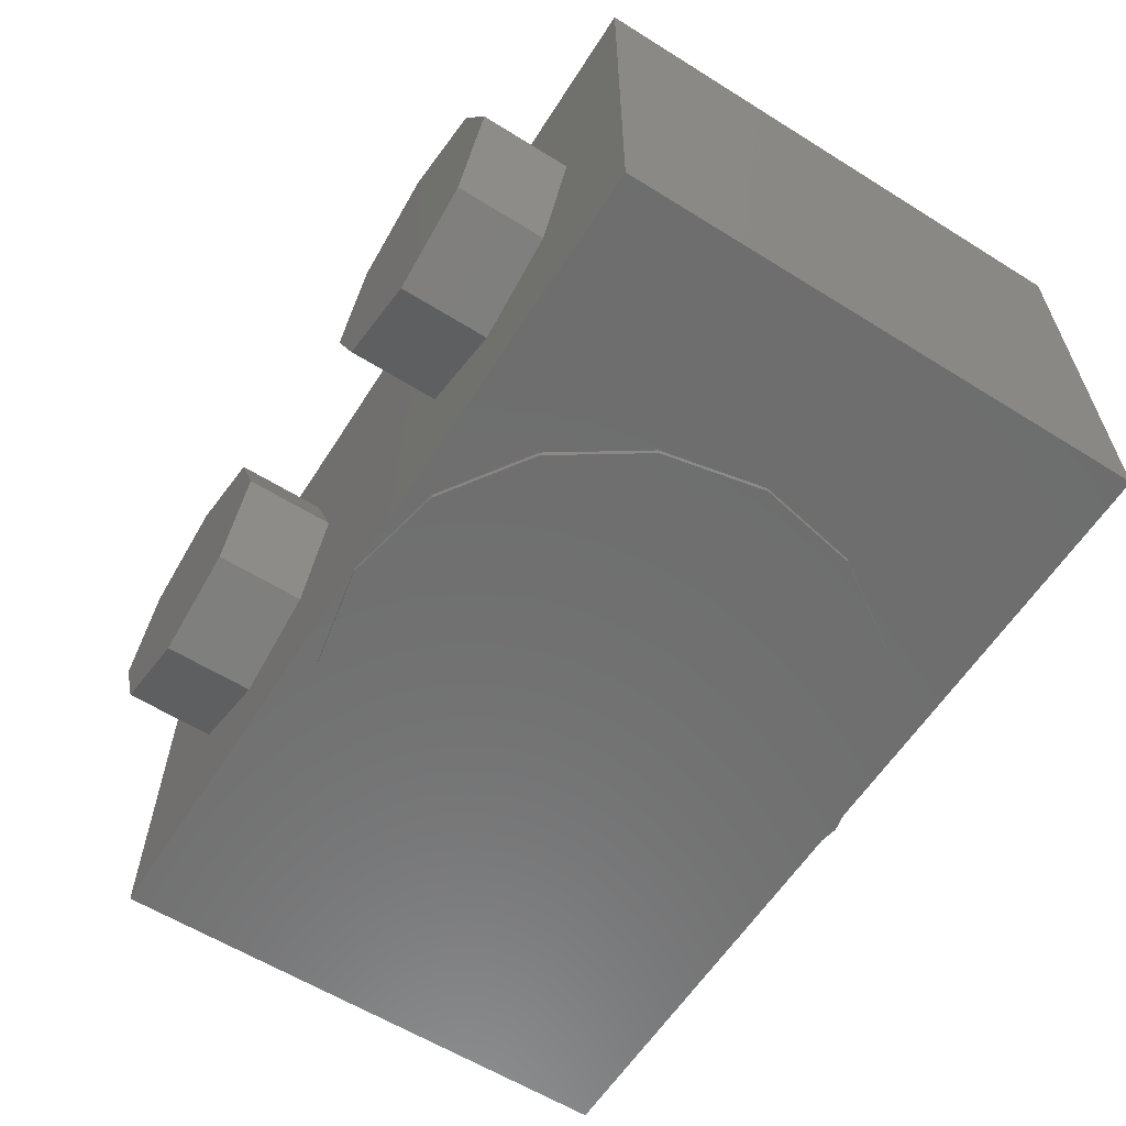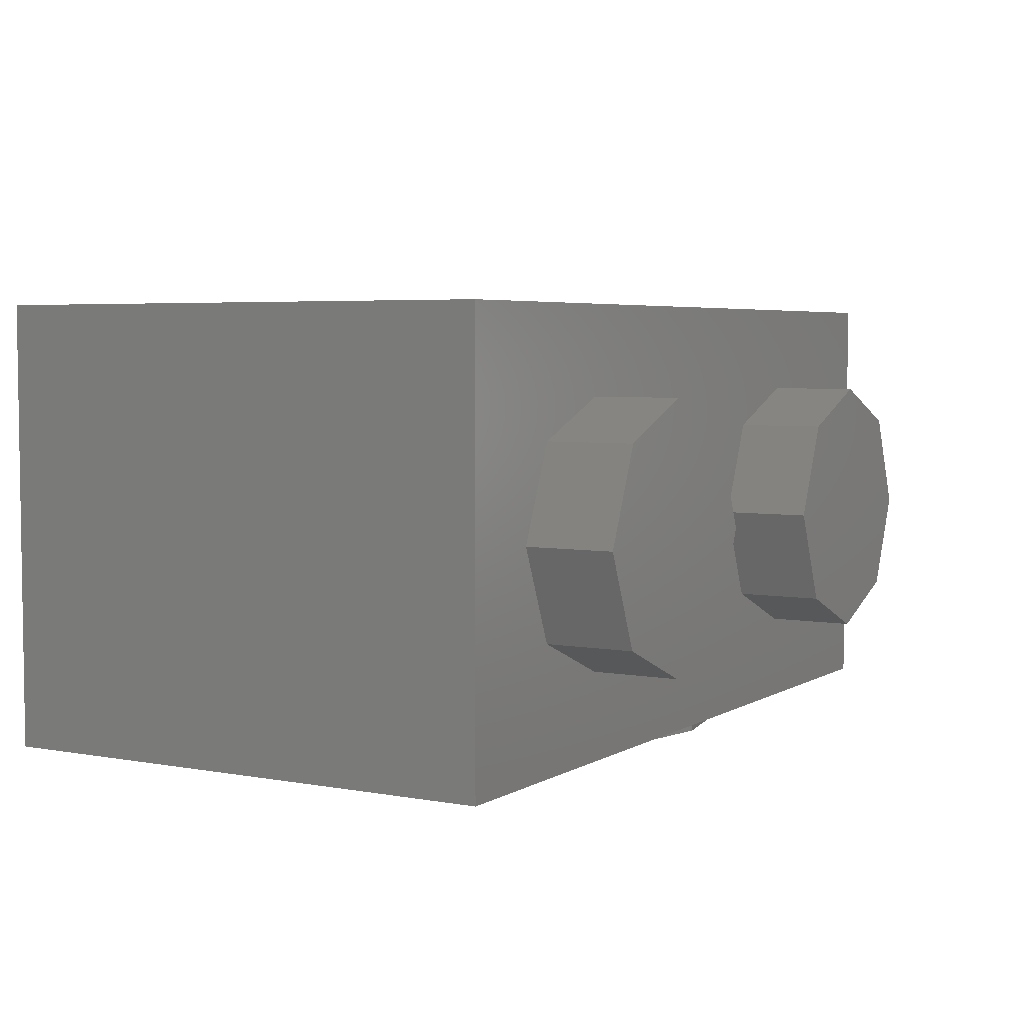
<metadata>
{"format":"stl","ext":"stl","renderer":"f3d","projection":"perspective","resolution":1024,"background":"white","views":[{"elev":-60.2,"azim":57.5,"up":"+Z"},{"elev":4.7,"azim":-59.7,"up":"+Z"}]}
</metadata>
<code>
# stl→obj: 375 verts, 706 faces
v 0.16 0.96 0
v 0.1131 0.96 -0.1131
v 0 0.96 0
v 0 0.96 -0.16
v -0.1131 0.96 -0.1131
v -0.16 0.96 -0
v -0.1131 0.96 0.1131
v -0 0.96 0.16
v 0.1131 0.96 0.1131
v 0.8 0.96 0.4
v 0.64 0.96 0.24
v -0.64 0.96 0.24
v -0.8 0.96 0.4
v -0.64 0.96 -0.24
v -0.8 0.96 -0.4
v 0.64 0.96 -0.24
v 0.8 0.96 -0.4
v 0.16 0.16 0
v 0.1131 0.16 -0.1131
v 0 0.16 -0.16
v -0.1131 0.16 -0.1131
v -0.16 0.16 -0
v -0.1131 0.16 0.1131
v -0 0.16 0.16
v 0.1131 0.16 0.1131
v -0.64 0.16 0.24
v 0.64 0.16 0.24
v 0.64 0.16 -0.24
v -0.64 0.16 -0.24
v 0.8 0 -0.4
v 0.8 0 0.4
v -0.8 0 -0.4
v -0.8 0 0.4
v 0.64 -0.16 0
v 0.64 0 0
v 0.5697 0 0.1697
v 0.5697 -0.16 0.1697
v 0.4 0 0.24
v 0.4 -0.16 0.24
v 0.2303 0 0.1697
v 0.2303 -0.16 0.1697
v 0.16 0 -0
v 0.16 -0.16 -0
v 0.2303 0 -0.1697
v 0.2303 -0.16 -0.1697
v 0.4 0 -0.24
v 0.4 -0.16 -0.24
v 0.5697 0 -0.1697
v 0.5697 -0.16 -0.1697
v -0.16 -0.16 0
v -0.16 0 0
v -0.2303 0 0.1697
v -0.2303 -0.16 0.1697
v -0.4 0 0.24
v -0.4 -0.16 0.24
v -0.5697 0 0.1697
v -0.5697 -0.16 0.1697
v -0.64 0 -0
v -0.64 -0.16 -0
v -0.5697 0 -0.1697
v -0.5697 -0.16 -0.1697
v -0.4 0 -0.24
v -0.4 -0.16 -0.24
v -0.2303 0 -0.1697
v -0.2303 -0.16 -0.1697
v 0.4 -0.16 0
v -0.4 -0.16 0
v -0.2805 0.3638 -0.41
v -0.2856 0.3912 -0.41
v -0.0888 0.3912 -0.41
v -0.2146 0.2654 -0.41
v -0.2549 0.3146 -0.41
v 0.0888 0.3912 -0.41
v 0.2856 0.3912 -0.41
v 0.2805 0.3638 -0.41
v 0.2549 0.3146 -0.41
v 0.2146 0.2654 -0.41
v 0.1654 0.2251 -0.41
v 0.1162 0.1996 -0.41
v 0.0888 0.1944 -0.41
v 0.0888 0.5688 -0.41
v 0.2549 0.6454 -0.41
v 0.2805 0.5962 -0.41
v 0.2856 0.5688 -0.41
v 0.2146 0.6946 -0.41
v 0.1654 0.7349 -0.41
v 0.1162 0.7605 -0.41
v 0.0888 0.7656 -0.41
v -0.2856 0.5688 -0.41
v -0.2805 0.5962 -0.41
v -0.0888 0.5688 -0.41
v -0.2549 0.6454 -0.41
v -0.2146 0.6946 -0.41
v -0.1654 0.7349 -0.41
v -0.1162 0.7605 -0.41
v -0.0888 0.7656 -0.41
v 0.481 0.48 -0.41
v 0.4444 0.2959 -0.41
v 0.3401 0.1399 -0.41
v 0.1841 0.0356 -0.41
v 0 -0.001 -0.41
v -0.0888 0.1944 -0.41
v -0.1654 0.2251 -0.41
v -0.1162 0.1996 -0.41
v -0.1841 0.0356 -0.41
v -0.3401 0.1399 -0.41
v -0.4444 0.2959 -0.41
v -0.2801 0.493 -0.41
v -0.2801 0.534 -0.41
v -0.2775 0.534 -0.41
v -0.2738 0.5292 -0.41
v -0.2775 0.493 -0.41
v -0.2649 0.5196 -0.41
v -0.2697 0.5274 -0.41
v -0.2638 0.5292 -0.41
v -0.2534 0.5329 -0.41
v -0.2446 0.5285 -0.41
v -0.2764 0.4656 -0.41
v -0.2623 0.4474 -0.41
v -0.2638 0.4412 -0.41
v -0.2797 0.4519 -0.41
v -0.2594 0.4308 -0.41
v -0.2708 0.4297 -0.41
v -0.2775 0.4408 -0.41
v -0.2675 0.477 -0.41
v -0.2553 0.4548 -0.41
v -0.2472 0.4267 -0.41
v -0.239 0.4219 -0.41
v -0.2486 0.4204 -0.41
v -0.2479 0.4896 -0.41
v -0.2394 0.4641 -0.41
v -0.2316 0.5237 -0.41
v -0.2442 0.534 -0.41
v -0.2342 0.4981 -0.41
v -0.2157 0.4818 -0.41
v -0.2194 0.5244 -0.41
v -0.2128 0.5144 -0.41
v -0.2264 0.5126 -0.41
v -0.2283 0.5048 -0.41
v -0.2098 0.4985 -0.41
v -0.2305 0.4252 -0.41
v -0.229 0.4349 -0.41
v -0.2235 0.4278 -0.41
v -0.2154 0.4571 -0.41
v -0.2205 0.4267 -0.41
v -0.2183 0.4204 -0.41
v -0.2161 0.4204 -0.41
v -0.2183 0.4571 -0.41
v -0.1898 0.5026 -0.41
v -0.1965 0.5181 -0.41
v -0.1739 0.5174 -0.41
v -0.1765 0.5107 -0.41
v -0.1602 0.4896 -0.41
v -0.1602 0.4841 -0.41
v -0.1735 0.5018 -0.41
v -0.1928 0.5288 -0.41
v -0.1828 0.5329 -0.41
v -0.1702 0.5296 -0.41
v -0.1687 0.5192 -0.41
v -0.1954 0.4763 -0.41
v -0.1772 0.4704 -0.41
v -0.1794 0.466 -0.41
v -0.1909 0.4652 -0.41
v -0.1776 0.4626 -0.41
v -0.1791 0.4571 -0.41
v -0.192 0.4833 -0.41
v -0.1843 0.4863 -0.41
v -0.1746 0.477 -0.41
v -0.1772 0.4837 -0.41
v -0.1695 0.4604 -0.41
v -0.1636 0.4545 -0.41
v -0.1469 0.5329 -0.41
v -0.1391 0.52 -0.41
v -0.1602 0.5207 -0.41
v -0.1562 0.53 -0.41
v -0.1395 0.5137 -0.41
v -0.1602 0.5148 -0.41
v -0.1376 0.5303 -0.41
v -0.138 0.5218 -0.41
v -0.1362 0.5226 -0.41
v -0.1299 0.5214 -0.41
v -0.1321 0.5196 -0.41
v -0.1395 0.4844 -0.41
v -0.1643 0.4619 -0.41
v -0.161 0.466 -0.41
v -0.148 0.4589 -0.41
v -0.1402 0.4685 -0.41
v -0.1602 0.4767 -0.41
v -0.1225 0.5288 -0.41
v -0.1225 0.5318 -0.41
v -0.08732 0.5318 -0.41
v -0.1162 0.5259 -0.41
v -0.1147 0.5155 -0.41
v -0.09252 0.5262 -0.41
v -0.094 0.5155 -0.41
v -0.08732 0.5288 -0.41
v -0.094 0.4752 -0.41
v -0.1147 0.473 -0.41
v -0.1162 0.4622 -0.41
v -0.094 0.4663 -0.41
v -0.1225 0.4596 -0.41
v -0.094 0.4567 -0.41
v -0.1225 0.4567 -0.41
v -0.084 0.4571 -0.41
v -0.08252 0.4652 -0.41
v -0.08324 0.5288 -0.41
v -0.08324 0.5318 -0.41
v -0.05404 0.5262 -0.41
v -0.07772 0.5255 -0.41
v -0.07624 0.5155 -0.41
v -0.05552 0.5155 -0.41
v -0.04812 0.5288 -0.41
v -0.04812 0.5318 -0.41
v -0.05552 0.4863 -0.41
v -0.07624 0.4822 -0.41
v -0.0566 0.4685 -0.41
v -0.06252 0.4586 -0.41
v -0.07696 0.4704 -0.41
v -0.0792 0.4667 -0.41
v -0.07364 0.4545 -0.41
v -0.03184 0.5052 -0.41
v -0.03108 0.52 -0.41
v -0.01072 0.5196 -0.41
v -0.01112 0.5111 -0.41
v -0.02552 0.5288 -0.41
v -0.01444 0.5329 -0.41
v -0.03184 0.4645 -0.41
v -0.01112 0.4645 -0.41
v -0.04108 0.4645 -0.41
v -0.02516 0.4467 -0.41
v -0.04108 0.4615 -0.41
v -0.01112 0.4567 -0.41
v -0.01368 0.429 -0.41
v -0.00852 0.5226 -0.41
v 0.00296 0.5155 -0.41
v -0.00628 0.5237 -0.41
v -0.00296 0.5281 -0.41
v 0.0052 0.5174 -0.41
v 0.0052 0.4645 -0.41
v 0.0052 0.4567 -0.41
v -0.01112 0.429 -0.41
v 0.02036 0.5026 -0.41
v 0.01368 0.5181 -0.41
v 0.03628 0.5174 -0.41
v 0.03368 0.5107 -0.41
v 0.04996 0.4896 -0.41
v 0.04996 0.4841 -0.41
v 0.03664 0.5018 -0.41
v 0.0174 0.5288 -0.41
v 0.0274 0.5329 -0.41
v 0.03996 0.5288 -0.41
v 0.04144 0.5192 -0.41
v 0.0148 0.4763 -0.41
v 0.03292 0.4704 -0.41
v 0.03072 0.466 -0.41
v 0.01924 0.4652 -0.41
v 0.03256 0.4626 -0.41
v 0.03108 0.4571 -0.41
v 0.01812 0.4833 -0.41
v 0.02592 0.4863 -0.41
v 0.03552 0.477 -0.41
v 0.03292 0.4837 -0.41
v 0.04072 0.4604 -0.41
v 0.04664 0.4545 -0.41
v 0.06328 0.5329 -0.41
v 0.07104 0.52 -0.41
v 0.04996 0.5207 -0.41
v 0.05404 0.53 -0.41
v 0.07068 0.5137 -0.41
v 0.04996 0.5148 -0.41
v 0.07252 0.5303 -0.41
v 0.07216 0.5218 -0.41
v 0.074 0.5226 -0.41
v 0.07992 0.5214 -0.41
v 0.07772 0.5196 -0.41
v 0.07068 0.4844 -0.41
v 0.04588 0.4619 -0.41
v 0.0492 0.466 -0.41
v 0.06216 0.4589 -0.41
v 0.06956 0.4685 -0.41
v 0.04996 0.4767 -0.41
v 0.1269 0.5288 -0.41
v 0.1236 0.5288 -0.41
v 0.1236 0.5318 -0.41
v 0.1758 0.5318 -0.41
v 0.134 0.5274 -0.41
v 0.1658 0.5274 -0.41
v 0.1624 0.5237 -0.41
v 0.1369 0.5233 -0.41
v 0.1617 0.5133 -0.41
v 0.1376 0.5133 -0.41
v 0.1617 0.4796 -0.41
v 0.1376 0.4412 -0.41
v 0.1269 0.4256 -0.41
v 0.1336 0.4271 -0.41
v 0.1617 0.4293 -0.41
v 0.1236 0.4226 -0.41
v 0.1236 0.4256 -0.41
v 0.165 0.4796 -0.41
v 0.1617 0.4737 -0.41
v 0.1369 0.4308 -0.41
v 0.165 0.4737 -0.41
v 0.1713 0.4293 -0.41
v 0.2083 0.4226 -0.41
v 0.1791 0.4848 -0.41
v 0.1758 0.4715 -0.41
v 0.1724 0.5288 -0.41
v 0.1758 0.5288 -0.41
v 0.1865 0.5055 -0.41
v 0.1891 0.5055 -0.41
v 0.1828 0.4641 -0.41
v 0.1865 0.4504 -0.41
v 0.1891 0.4504 -0.41
v 0.1876 0.4304 -0.41
v 0.2054 0.4541 -0.41
v 0.2083 0.4541 -0.41
v 0.2002 0.4378 -0.41
v 0.2586 0.4863 -0.41
v 0.2379 0.4863 -0.41
v 0.2183 0.4956 -0.41
v 0.2379 0.4915 -0.41
v 0.2379 0.4833 -0.41
v 0.2209 0.4804 -0.41
v 0.2424 0.4637 -0.41
v 0.239 0.4574 -0.41
v 0.2279 0.4656 -0.41
v 0.2486 0.4596 -0.41
v 0.2498 0.4545 -0.41
v 0.2457 0.5152 -0.41
v 0.2483 0.534 -0.41
v 0.2642 0.5288 -0.41
v 0.2579 0.5222 -0.41
v 0.266 0.5192 -0.41
v 0.2742 0.5096 -0.41
v 0.2768 0.5114 -0.41
v 0.2531 0.4611 -0.41
v 0.259 0.4563 -0.41
v 0.2572 0.4685 -0.41
v 0.2682 0.4637 -0.41
v 0.2768 0.4915 -0.41
v 0.2742 0.4756 -0.41
v 0.3401 0.8201 -0.41
v 0.4444 0.6641 -0.41
v 0.1841 0.9244 -0.41
v 0 0.961 -0.41
v -0.1841 0.9244 -0.41
v -0.3401 0.8201 -0.41
v -0.4444 0.6641 -0.41
v 0.2194 0.5085 -0.41
v 0.225 0.5214 -0.41
v 0.2364 0.5303 -0.41
v 0.2386 0.5033 -0.41
v -0.481 0.48 -0.41
v -0.2598 0.4238 -0.41
v -0.232 0.5311 -0.41
v 0.481 0.48 -0.4
v 0.4444 0.2959 -0.4
v 0.3401 0.1399 -0.4
v 0.1841 0.03561 -0.4
v 0.1841 0.03561 -0.41
v -0 -0.001 -0.4
v -0 -0.001 -0.41
v -0.1841 0.03561 -0.4
v -0.1841 0.03561 -0.41
v -0.3401 0.1399 -0.4
v -0.4444 0.2959 -0.4
v -0.481 0.48 -0.4
v -0.4444 0.6641 -0.4
v -0.3401 0.8201 -0.4
v -0.1841 0.9244 -0.4
v 0 0.961 -0.4
v 0.1841 0.9244 -0.4
v 0.3401 0.8201 -0.4
v 0.4444 0.6641 -0.4
v 0 0.48 -0.4
f 1 2 3
f 2 4 3
f 4 5 3
f 5 6 3
f 6 7 3
f 7 8 3
f 8 9 3
f 9 1 3
f 10 11 12
f 10 12 13
f 13 12 14
f 13 14 15
f 15 14 16
f 15 16 17
f 17 16 11
f 17 11 10
f 1 18 19
f 1 19 2
f 2 19 20
f 2 20 4
f 4 20 21
f 4 21 5
f 5 21 22
f 5 22 6
f 6 22 23
f 6 23 7
f 7 23 24
f 7 24 8
f 8 24 25
f 8 25 9
f 9 25 18
f 9 18 1
f 26 27 28
f 26 28 29
f 26 12 11
f 26 11 27
f 29 14 12
f 29 12 26
f 28 16 14
f 28 14 29
f 27 11 16
f 27 16 28
f 30 17 10
f 30 10 31
f 32 15 17
f 32 17 30
f 33 13 15
f 33 15 32
f 31 10 13
f 31 13 33
f 32 30 31
f 32 31 33
f 34 35 36
f 34 36 37
f 37 36 38
f 37 38 39
f 39 38 40
f 39 40 41
f 41 40 42
f 41 42 43
f 43 42 44
f 43 44 45
f 45 44 46
f 45 46 47
f 47 46 48
f 47 48 49
f 49 48 35
f 49 35 34
f 50 51 52
f 50 52 53
f 53 52 54
f 53 54 55
f 55 54 56
f 55 56 57
f 57 56 58
f 57 58 59
f 59 58 60
f 59 60 61
f 61 60 62
f 61 62 63
f 63 62 64
f 63 64 65
f 65 64 51
f 65 51 50
f 66 34 37
f 66 37 39
f 66 39 41
f 66 41 43
f 66 43 45
f 66 45 47
f 66 47 49
f 66 49 34
f 67 50 53
f 67 53 55
f 67 55 57
f 67 57 59
f 67 59 61
f 67 61 63
f 67 63 65
f 67 65 50
f 68 69 70
f 70 71 72
f 72 68 70
f 73 74 75
f 75 76 73
f 73 76 77
f 77 78 73
f 79 80 73
f 73 78 79
f 81 82 83
f 83 84 81
f 85 82 81
f 81 86 85
f 87 86 81
f 81 88 87
f 89 90 91
f 92 93 91
f 91 90 92
f 93 94 91
f 95 96 91
f 91 94 95
f 76 75 97
f 98 77 76
f 76 97 98
f 78 98 99
f 99 79 78
f 78 77 98
f 99 100 80
f 80 79 99
f 100 101 102
f 102 80 100
f 103 104 101
f 105 71 103
f 103 101 105
f 72 71 105
f 106 68 72
f 72 105 106
f 106 107 69
f 69 68 106
f 108 109 110
f 110 111 108
f 112 108 111
f 111 113 112
f 113 114 115
f 115 116 117
f 117 113 115
f 113 111 114
f 118 119 120
f 120 121 118
f 122 123 124
f 124 120 122
f 125 126 119
f 119 118 125
f 122 127 128
f 128 129 122
f 130 131 126
f 126 125 130
f 132 117 116
f 116 133 132
f 130 134 135
f 135 131 130
f 132 136 137
f 137 138 132
f 135 139 138
f 138 140 135
f 135 134 139
f 141 142 143
f 143 142 144
f 144 145 143
f 127 142 141
f 141 128 127
f 146 145 144
f 144 147 146
f 142 148 144
f 149 150 151
f 151 152 149
f 153 154 149
f 149 155 153
f 150 156 157
f 157 151 150
f 151 157 158
f 158 159 151
f 155 149 152
f 160 161 162
f 162 163 160
f 163 162 164
f 164 165 163
f 160 166 167
f 167 161 160
f 168 161 167
f 167 169 168
f 164 170 171
f 171 165 164
f 172 173 174
f 174 175 172
f 174 173 176
f 176 177 174
f 173 172 178
f 178 179 173
f 179 178 180
f 178 181 182
f 182 180 178
f 154 153 176
f 176 183 154
f 184 185 186
f 186 171 184
f 171 170 184
f 154 183 187
f 187 188 154
f 186 185 188
f 188 187 186
f 153 177 176
f 177 159 158
f 158 174 177
f 189 190 191
f 191 192 189
f 193 192 194
f 194 195 193
f 196 194 192
f 192 191 196
f 195 197 198
f 198 193 195
f 199 198 197
f 197 200 199
f 201 199 202
f 202 203 201
f 204 200 197
f 197 205 204
f 202 199 200
f 206 207 208
f 208 209 206
f 210 209 208
f 208 211 210
f 212 208 207
f 207 213 212
f 211 214 215
f 215 210 211
f 215 216 217
f 217 218 215
f 204 219 218
f 218 220 204
f 220 218 217
f 216 215 214
f 204 205 219
f 221 222 223
f 223 224 221
f 222 225 226
f 226 223 222
f 227 221 224
f 224 228 227
f 229 227 230
f 230 231 229
f 227 232 233
f 233 230 227
f 223 226 234
f 235 236 237
f 237 238 235
f 234 226 237
f 237 236 234
f 232 227 228
f 228 239 240
f 240 232 228
f 241 233 232
f 242 243 244
f 244 245 242
f 246 247 242
f 242 248 246
f 243 249 250
f 250 244 243
f 244 250 251
f 251 252 244
f 248 242 245
f 253 254 255
f 255 256 253
f 256 255 257
f 257 258 256
f 253 259 260
f 260 254 253
f 261 254 260
f 260 262 261
f 257 263 264
f 264 258 257
f 265 266 267
f 267 268 265
f 267 266 269
f 269 270 267
f 266 265 271
f 271 272 266
f 272 271 273
f 271 274 275
f 275 273 271
f 247 246 269
f 269 276 247
f 277 278 279
f 279 264 277
f 264 263 277
f 247 276 280
f 280 281 247
f 279 278 281
f 281 280 279
f 246 270 269
f 270 252 251
f 251 267 270
f 282 283 284
f 282 284 285
f 285 286 282
f 287 288 289
f 289 286 287
f 288 290 291
f 291 289 288
f 290 292 293
f 293 291 290
f 294 295 296
f 296 297 294
f 297 298 294
f 293 292 299
f 299 300 293
f 301 293 300
f 300 296 301
f 295 301 296
f 302 300 299
f 297 296 303
f 303 304 297
f 305 306 302
f 302 299 305
f 307 287 286
f 286 285 307
f 308 307 285
f 309 310 311
f 311 305 309
f 311 306 305
f 312 311 310
f 310 313 312
f 304 303 314
f 315 316 304
f 304 317 315
f 304 314 317
f 318 319 320
f 320 321 318
f 319 322 323
f 323 320 319
f 322 324 325
f 325 326 322
f 327 328 325
f 325 324 327
f 329 330 331
f 331 332 329
f 333 332 331
f 334 333 331
f 331 335 334
f 327 336 337
f 337 328 327
f 338 339 337
f 337 336 338
f 318 321 340
f 338 318 341
f 341 339 338
f 69 146 147
f 147 70 69
f 103 71 70
f 70 104 103
f 70 102 104
f 102 70 73
f 73 80 102
f 101 104 102
f 233 241 73
f 73 70 233
f 233 70 231
f 231 230 233
f 231 70 220
f 220 217 231
f 200 204 70
f 70 202 200
f 219 205 197
f 197 218 219
f 218 197 210
f 210 215 218
f 197 195 209
f 209 210 197
f 195 194 206
f 206 209 195
f 194 196 206
f 196 191 207
f 207 206 196
f 162 161 170
f 170 164 162
f 170 161 185
f 185 184 170
f 161 168 188
f 188 185 161
f 188 168 169
f 169 154 188
f 169 167 149
f 149 154 169
f 167 166 140
f 140 149 167
f 140 166 160
f 160 135 140
f 149 140 137
f 137 150 149
f 156 150 137
f 137 136 156
f 140 138 137
f 124 121 120
f 151 159 177
f 177 152 151
f 152 177 153
f 153 155 152
f 179 180 176
f 176 173 179
f 180 182 183
f 183 176 180
f 183 182 193
f 193 198 183
f 182 181 192
f 192 193 182
f 192 181 178
f 178 189 192
f 189 178 172
f 172 190 189
f 183 198 199
f 199 187 183
f 199 201 186
f 186 187 199
f 201 203 171
f 171 186 201
f 171 203 202
f 202 70 171
f 70 204 220
f 70 147 165
f 165 171 70
f 165 147 144
f 144 163 165
f 163 144 148
f 148 160 163
f 160 148 131
f 131 135 160
f 148 142 126
f 126 131 148
f 142 127 122
f 122 126 142
f 122 120 119
f 119 126 122
f 97 75 74
f 82 85 342
f 342 343 82
f 83 82 343
f 86 87 344
f 344 342 86
f 85 86 342
f 344 88 96
f 96 345 344
f 94 93 346
f 346 345 94
f 95 94 345
f 92 90 347
f 346 93 92
f 92 347 346
f 347 90 89
f 89 348 347
f 96 88 81
f 81 91 96
f 95 345 96
f 88 344 87
f 343 97 84
f 84 83 343
f 84 97 335
f 335 331 84
f 341 318 340
f 326 323 322
f 320 349 350
f 350 321 320
f 350 351 330
f 330 329 350
f 321 350 352
f 352 350 329
f 107 353 124
f 124 69 107
f 124 353 121
f 121 353 108
f 108 118 121
f 108 353 89
f 89 109 108
f 353 348 89
f 110 109 89
f 89 116 115
f 115 110 89
f 111 110 115
f 115 114 111
f 108 112 125
f 125 118 108
f 125 112 113
f 113 130 125
f 113 117 132
f 132 130 113
f 130 132 139
f 139 134 130
f 139 132 138
f 123 122 129
f 129 354 123
f 133 355 136
f 136 132 133
f 69 124 123
f 69 123 354
f 69 354 129
f 129 128 146
f 146 69 129
f 143 145 146
f 146 141 143
f 146 128 141
f 116 89 133
f 133 89 156
f 156 355 133
f 136 355 156
f 156 89 157
f 174 158 175
f 158 157 172
f 172 175 158
f 157 89 91
f 91 172 157
f 172 91 191
f 191 190 172
f 207 191 91
f 207 91 226
f 226 213 207
f 226 225 212
f 212 213 226
f 225 222 208
f 208 212 225
f 208 222 221
f 221 211 208
f 211 221 229
f 229 214 211
f 214 229 231
f 231 216 214
f 217 216 231
f 227 229 221
f 232 240 73
f 73 241 232
f 240 258 264
f 264 73 240
f 73 264 279
f 279 280 297
f 297 73 279
f 297 280 276
f 276 298 297
f 297 304 74
f 74 73 297
f 74 304 325
f 325 328 74
f 304 316 326
f 326 325 304
f 326 316 315
f 315 323 326
f 300 302 303
f 303 296 300
f 302 306 311
f 311 303 302
f 311 312 314
f 314 303 311
f 312 313 317
f 317 314 312
f 317 313 310
f 310 315 317
f 315 310 320
f 320 323 315
f 320 310 349
f 349 310 285
f 285 350 349
f 285 310 309
f 309 308 285
f 308 309 287
f 287 307 308
f 287 309 290
f 290 288 287
f 309 305 299
f 299 290 309
f 299 292 290
f 319 318 338
f 338 322 319
f 322 338 327
f 327 324 322
f 327 338 336
f 329 332 321
f 321 352 329
f 332 333 334
f 334 321 332
f 340 321 334
f 334 335 97
f 97 340 334
f 341 340 97
f 341 97 74
f 74 339 341
f 74 337 339
f 74 328 337
f 331 330 84
f 350 285 351
f 351 285 84
f 84 330 351
f 84 285 284
f 284 81 84
f 81 284 274
f 274 271 81
f 274 284 283
f 274 283 294
f 294 298 274
f 294 283 301
f 301 295 294
f 301 283 291
f 291 293 301
f 283 282 289
f 289 291 283
f 289 282 286
f 274 298 269
f 269 275 274
f 298 276 269
f 272 273 269
f 269 266 272
f 269 273 275
f 244 252 270
f 270 245 244
f 245 270 246
f 246 248 245
f 262 247 281
f 281 261 262
f 281 278 254
f 254 261 281
f 254 278 257
f 257 255 254
f 257 278 277
f 277 263 257
f 239 256 258
f 258 240 239
f 256 239 228
f 228 253 256
f 253 228 242
f 242 259 253
f 235 238 242
f 242 228 235
f 259 242 260
f 260 242 247
f 247 262 260
f 234 236 235
f 235 223 234
f 223 235 228
f 228 224 223
f 242 238 243
f 237 249 243
f 243 238 237
f 226 250 249
f 249 237 226
f 226 91 81
f 81 250 226
f 250 81 268
f 268 251 250
f 268 81 265
f 271 265 81
f 267 251 268
f 97 356 357
f 97 357 98
f 98 357 358
f 98 358 99
f 99 358 359
f 99 359 360
f 360 359 361
f 360 361 362
f 362 361 363
f 362 363 364
f 364 363 365
f 364 365 106
f 106 365 366
f 106 366 107
f 107 366 367
f 107 367 353
f 353 367 368
f 353 368 348
f 348 368 369
f 348 369 347
f 347 369 370
f 347 370 346
f 346 370 371
f 346 371 345
f 345 371 372
f 345 372 344
f 344 372 373
f 344 373 342
f 342 373 374
f 342 374 343
f 343 374 356
f 343 356 97
f 356 374 375
f 374 373 375
f 373 372 375
f 372 371 375
f 371 370 375
f 370 369 375
f 369 368 375
f 368 367 375
f 367 366 375
f 366 365 375
f 365 363 375
f 363 361 375
f 361 359 375
f 359 358 375
f 358 357 375
f 357 356 375

</code>
